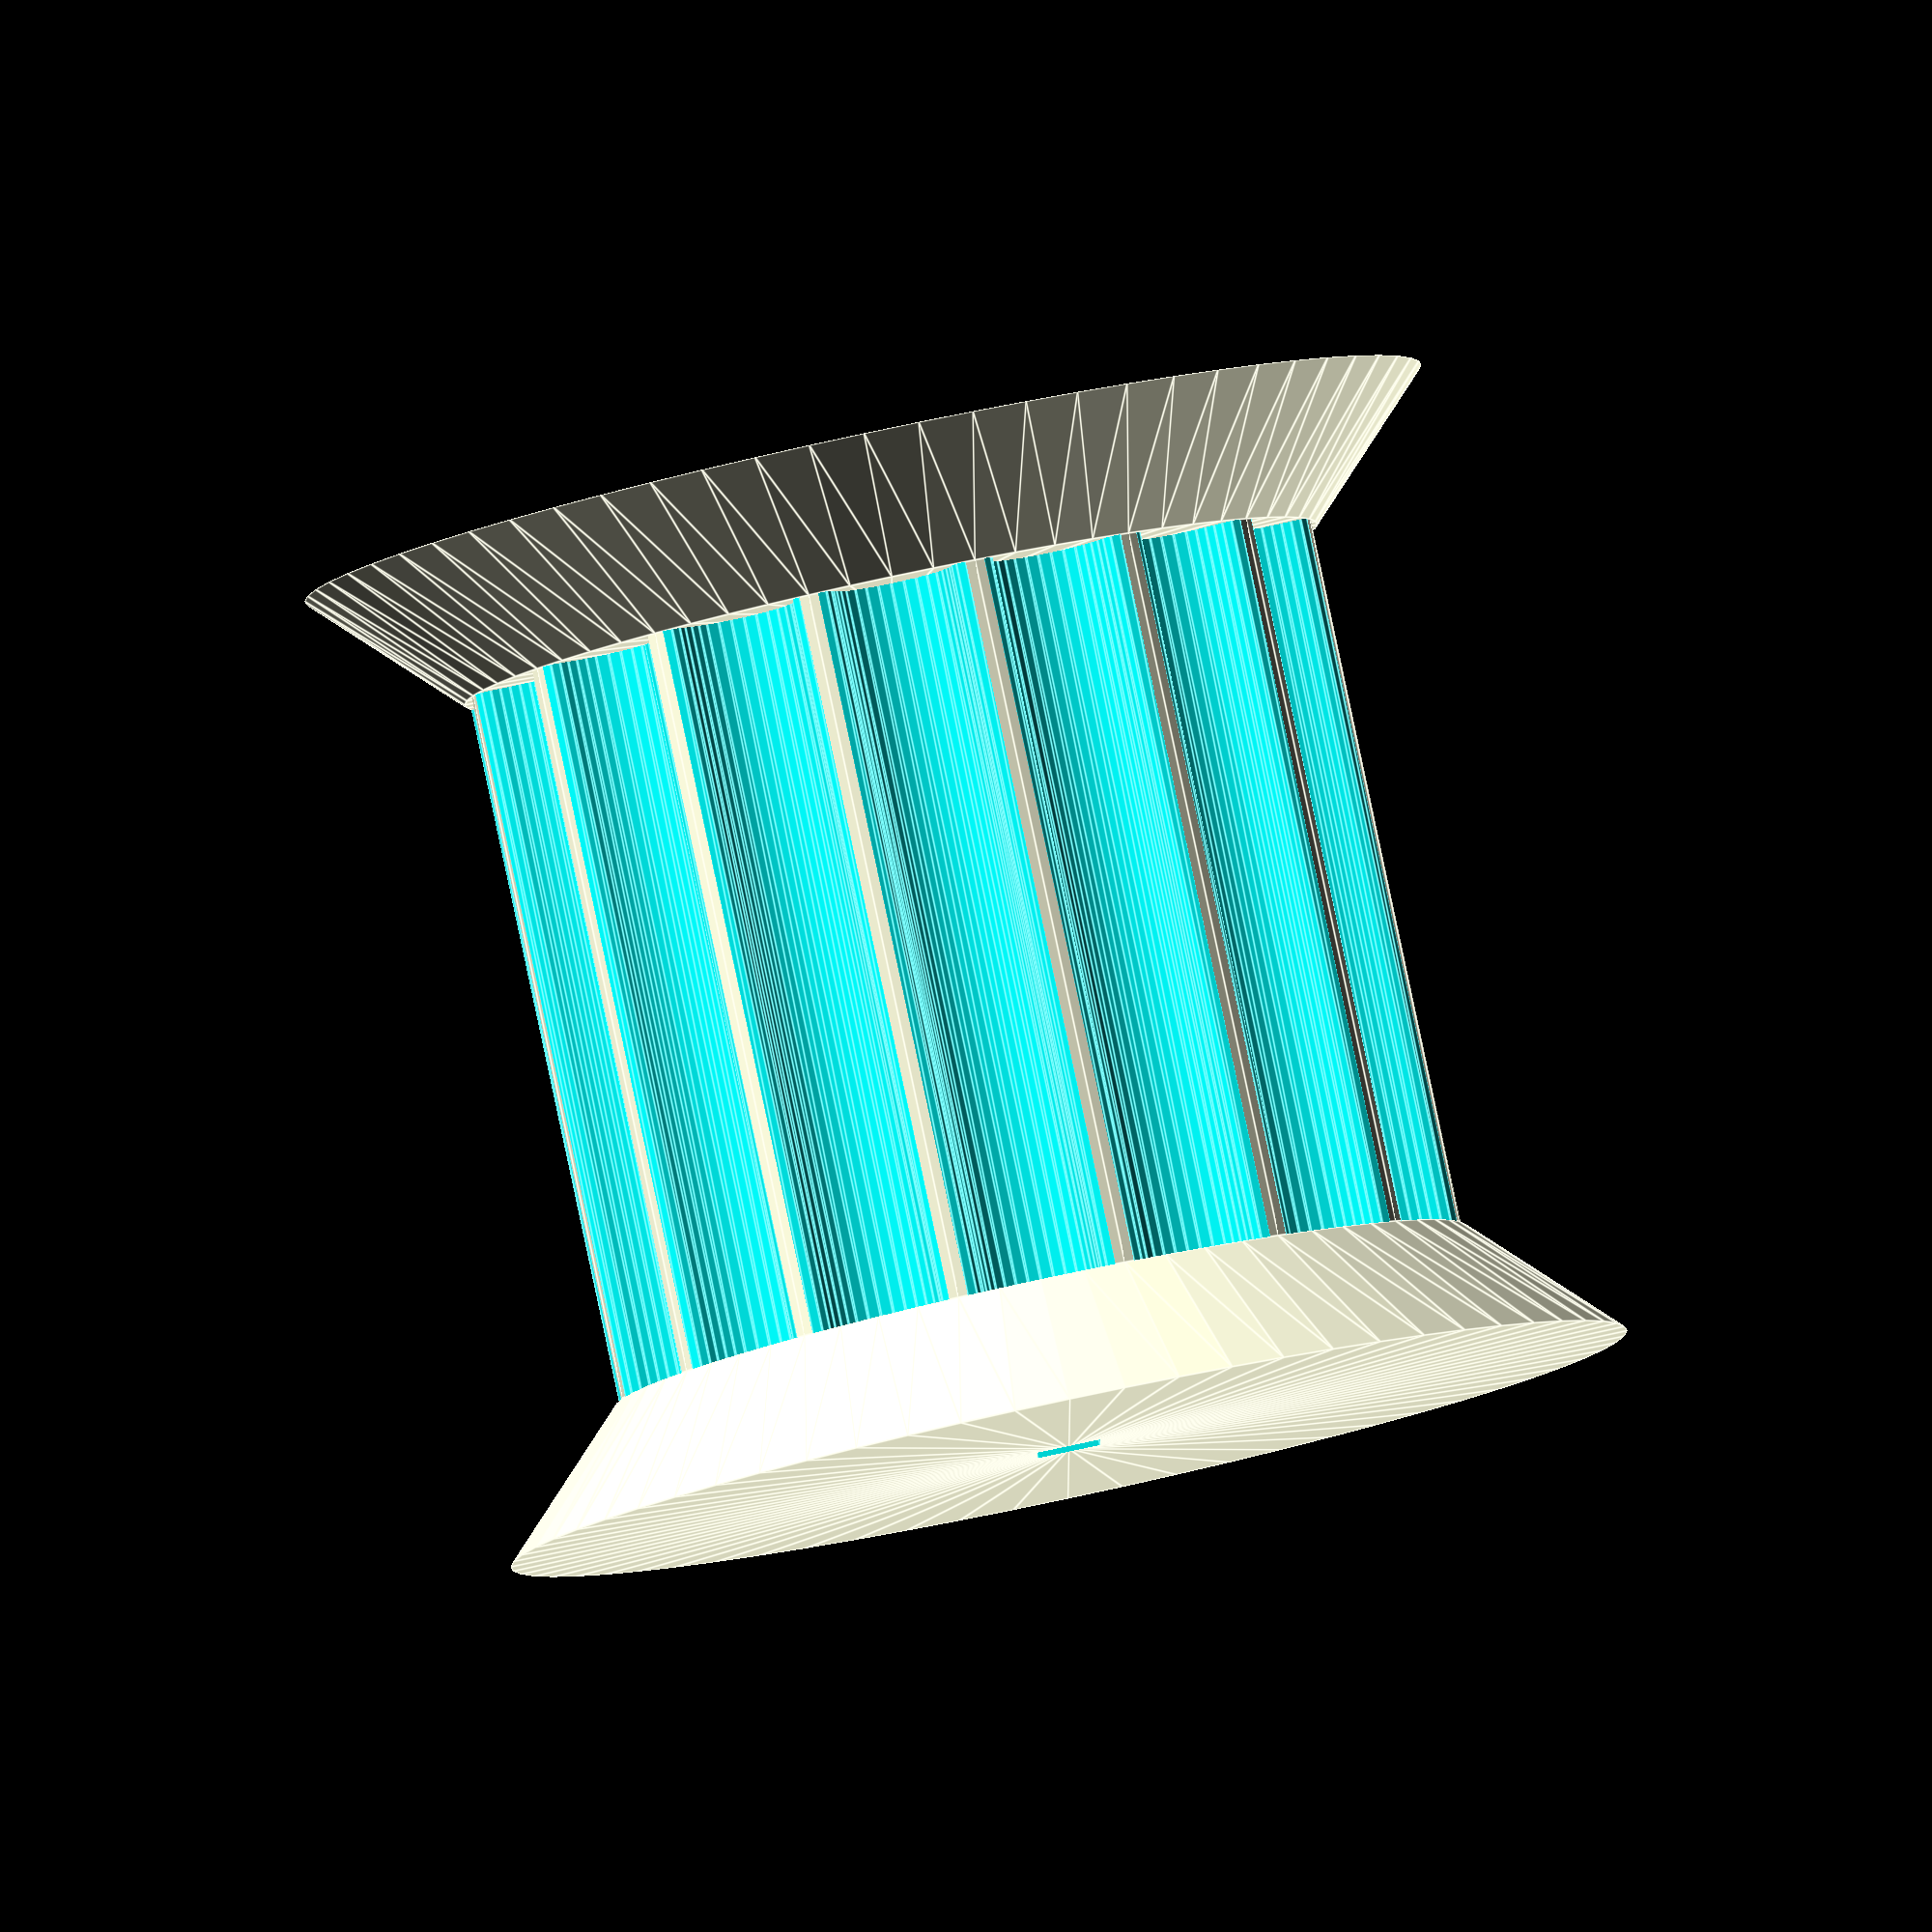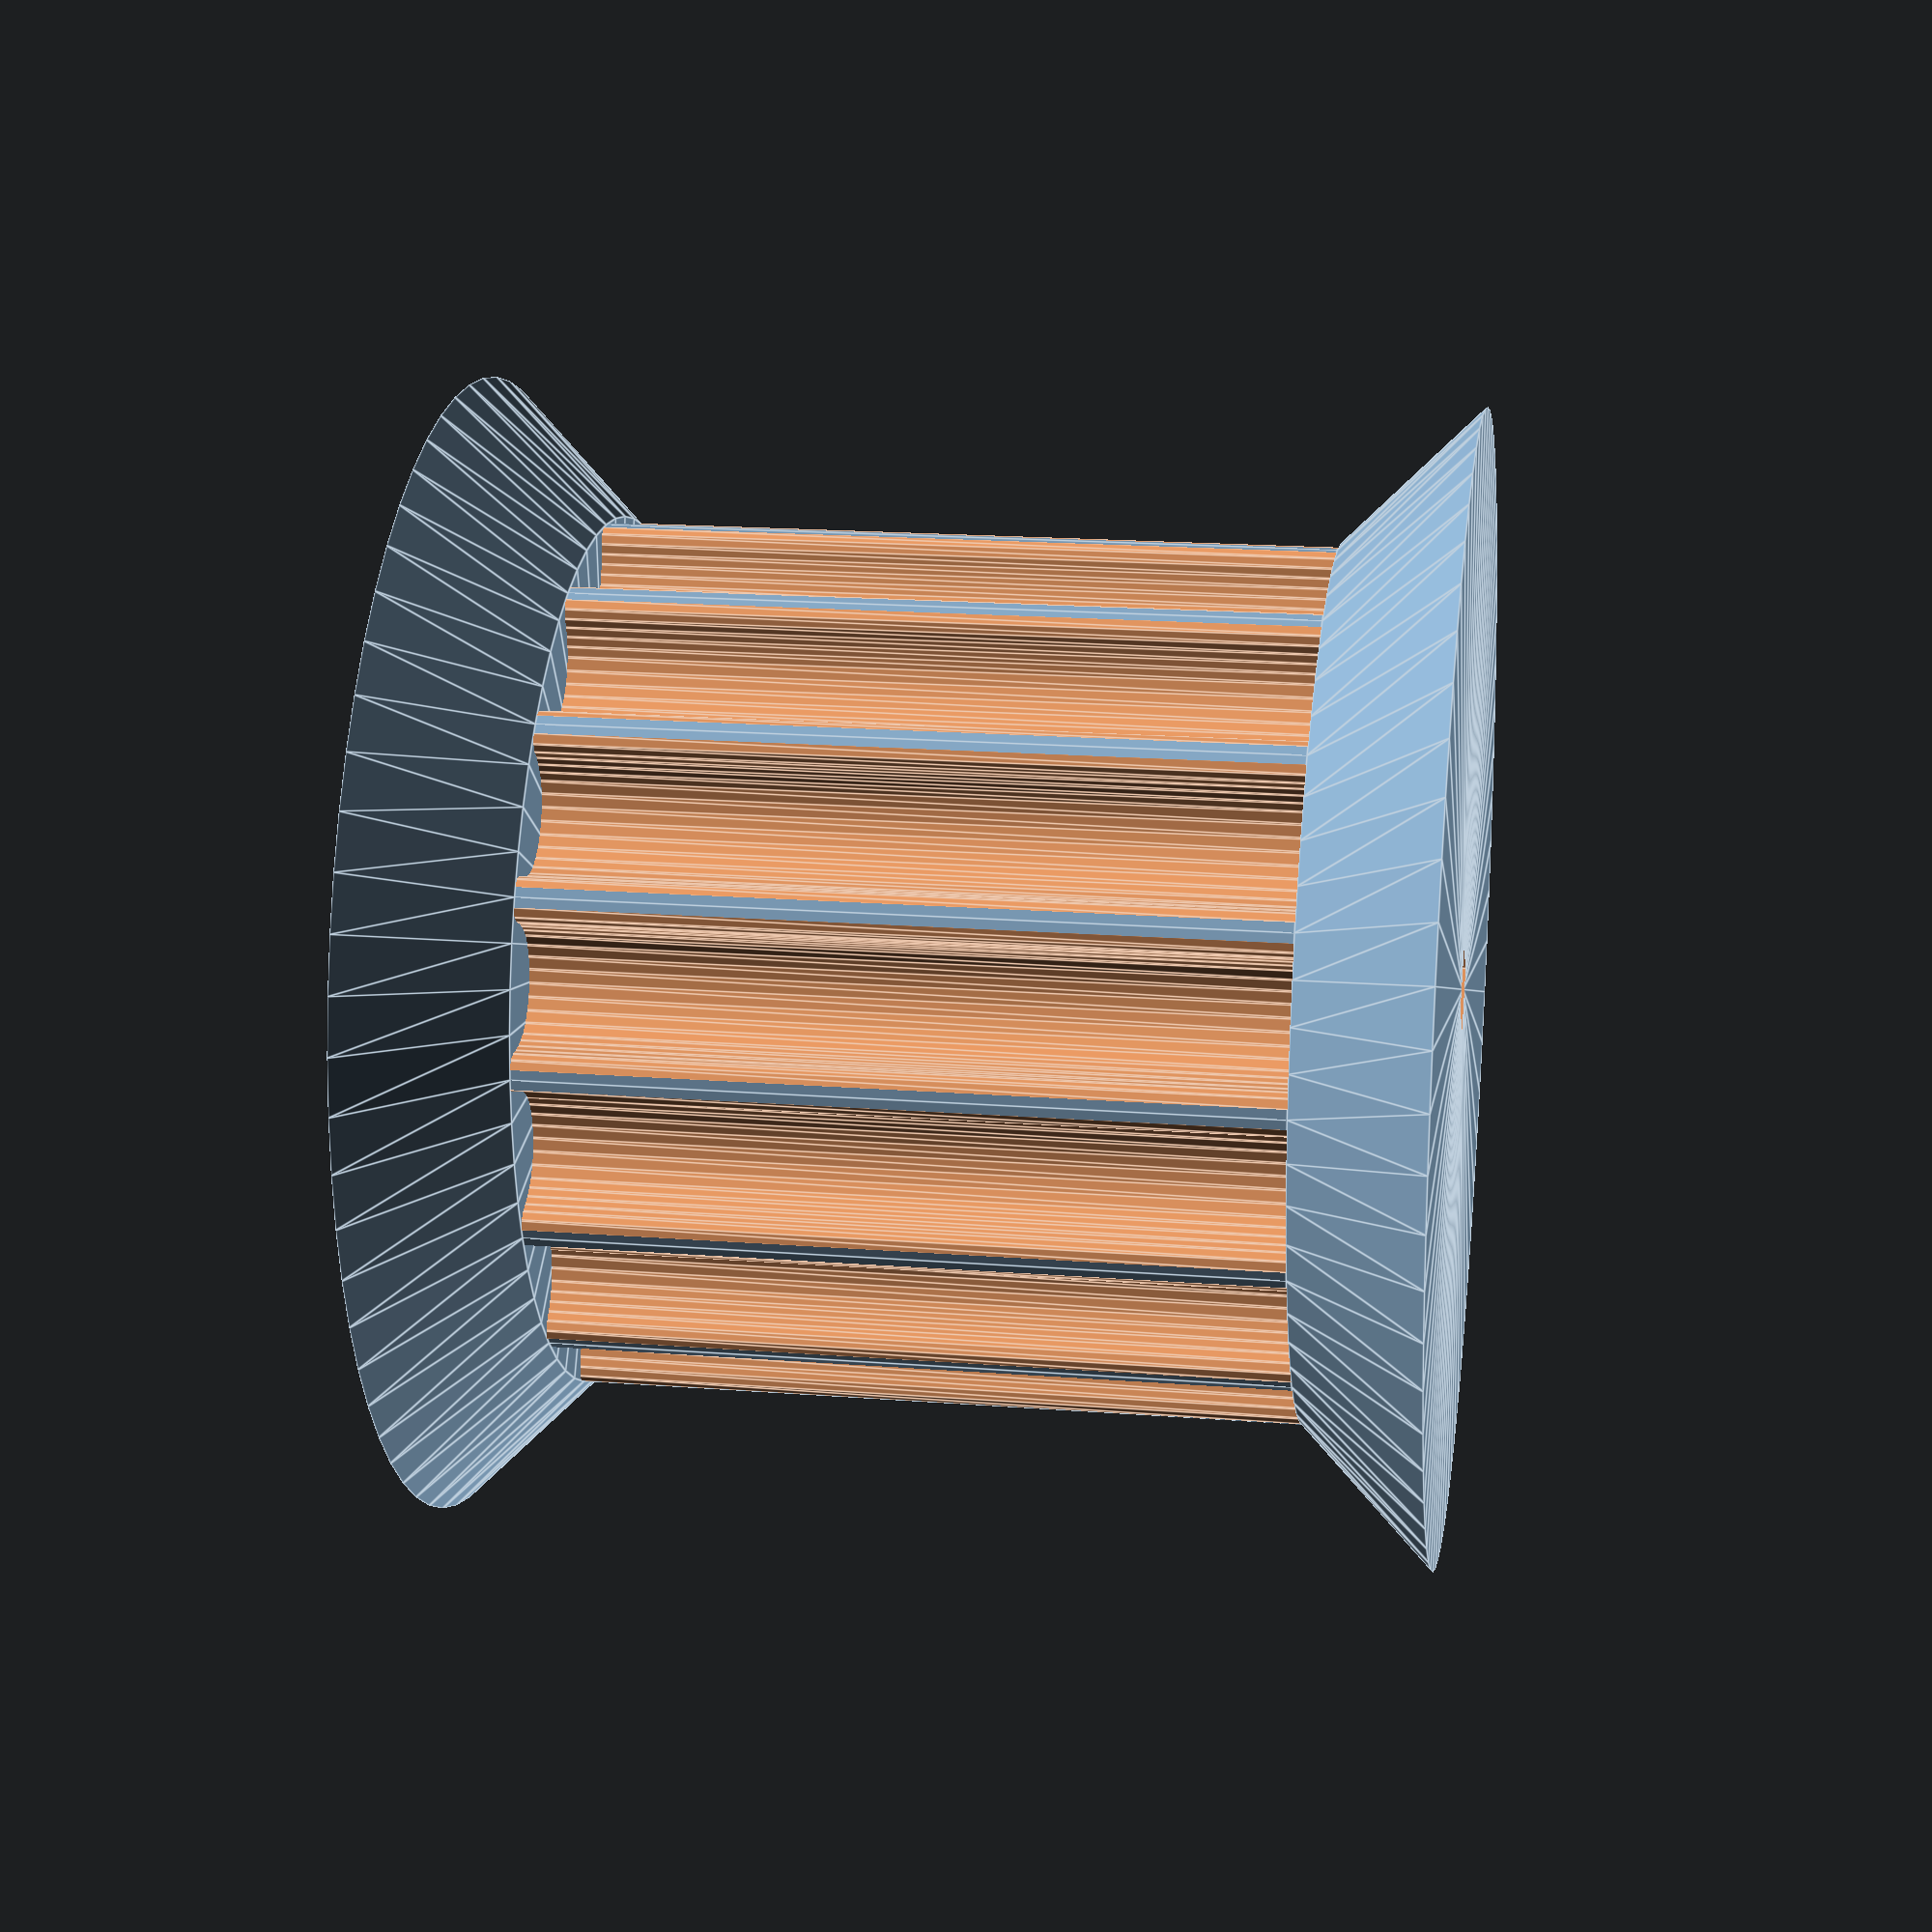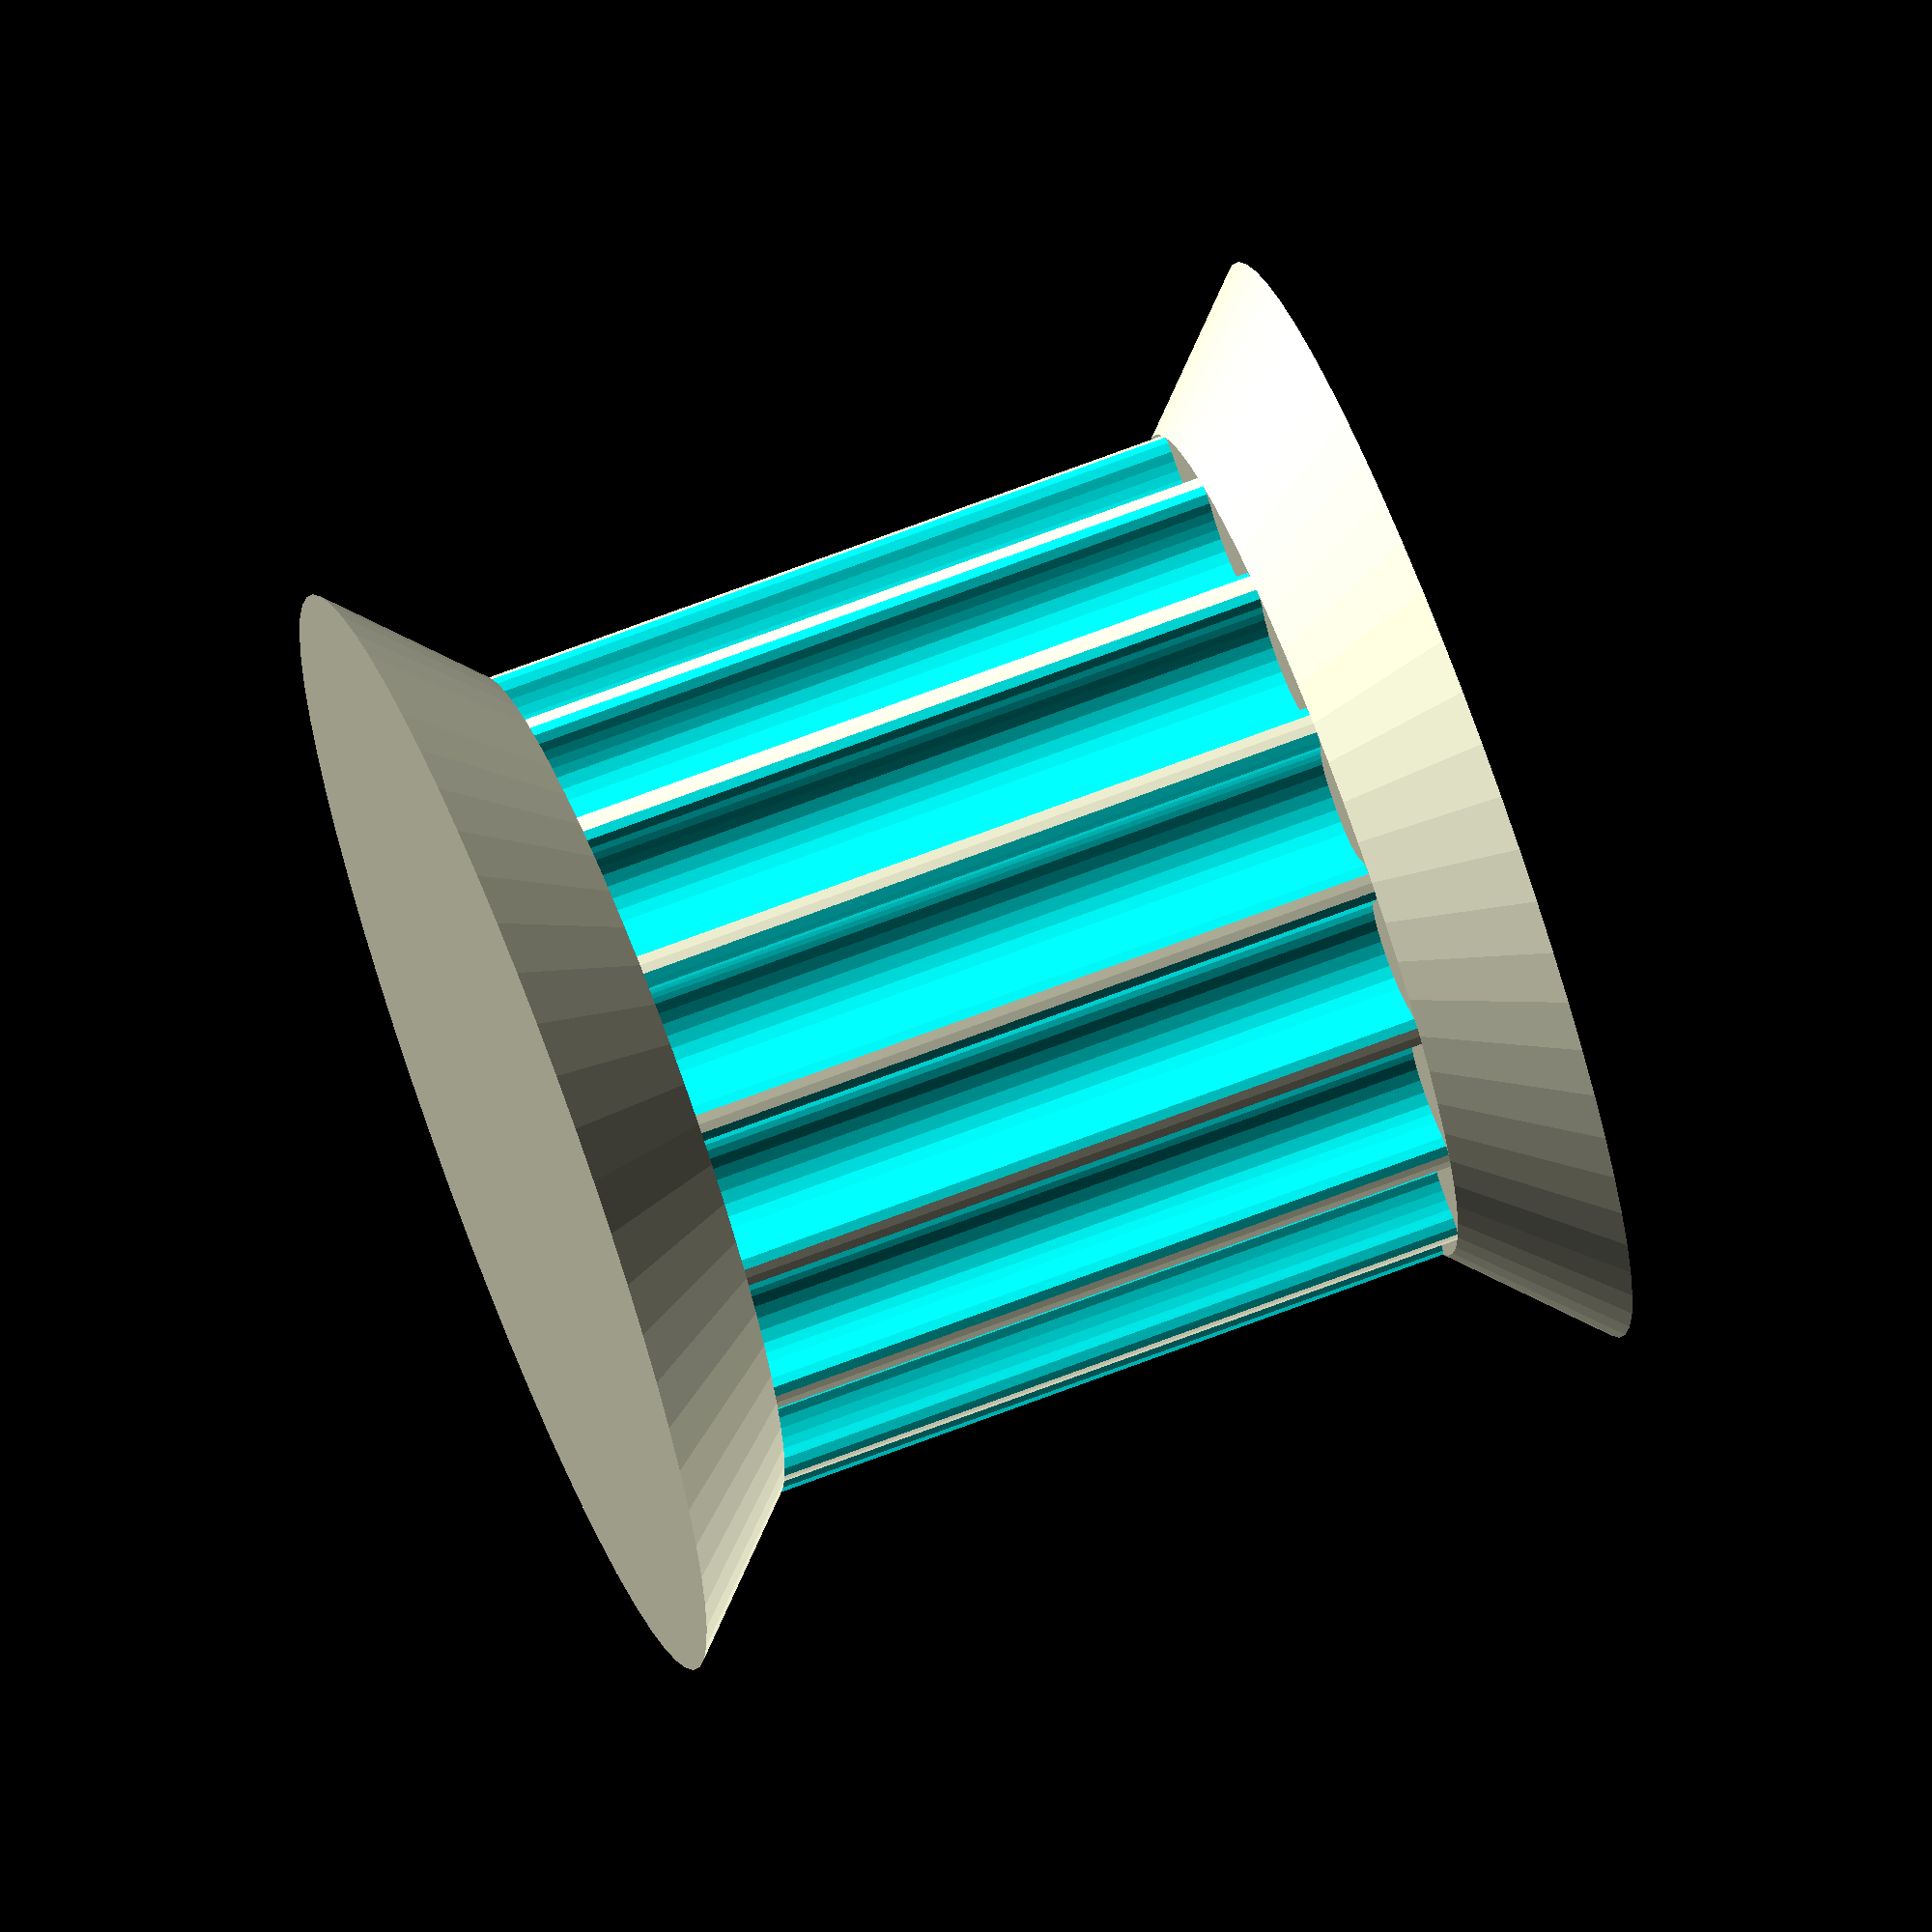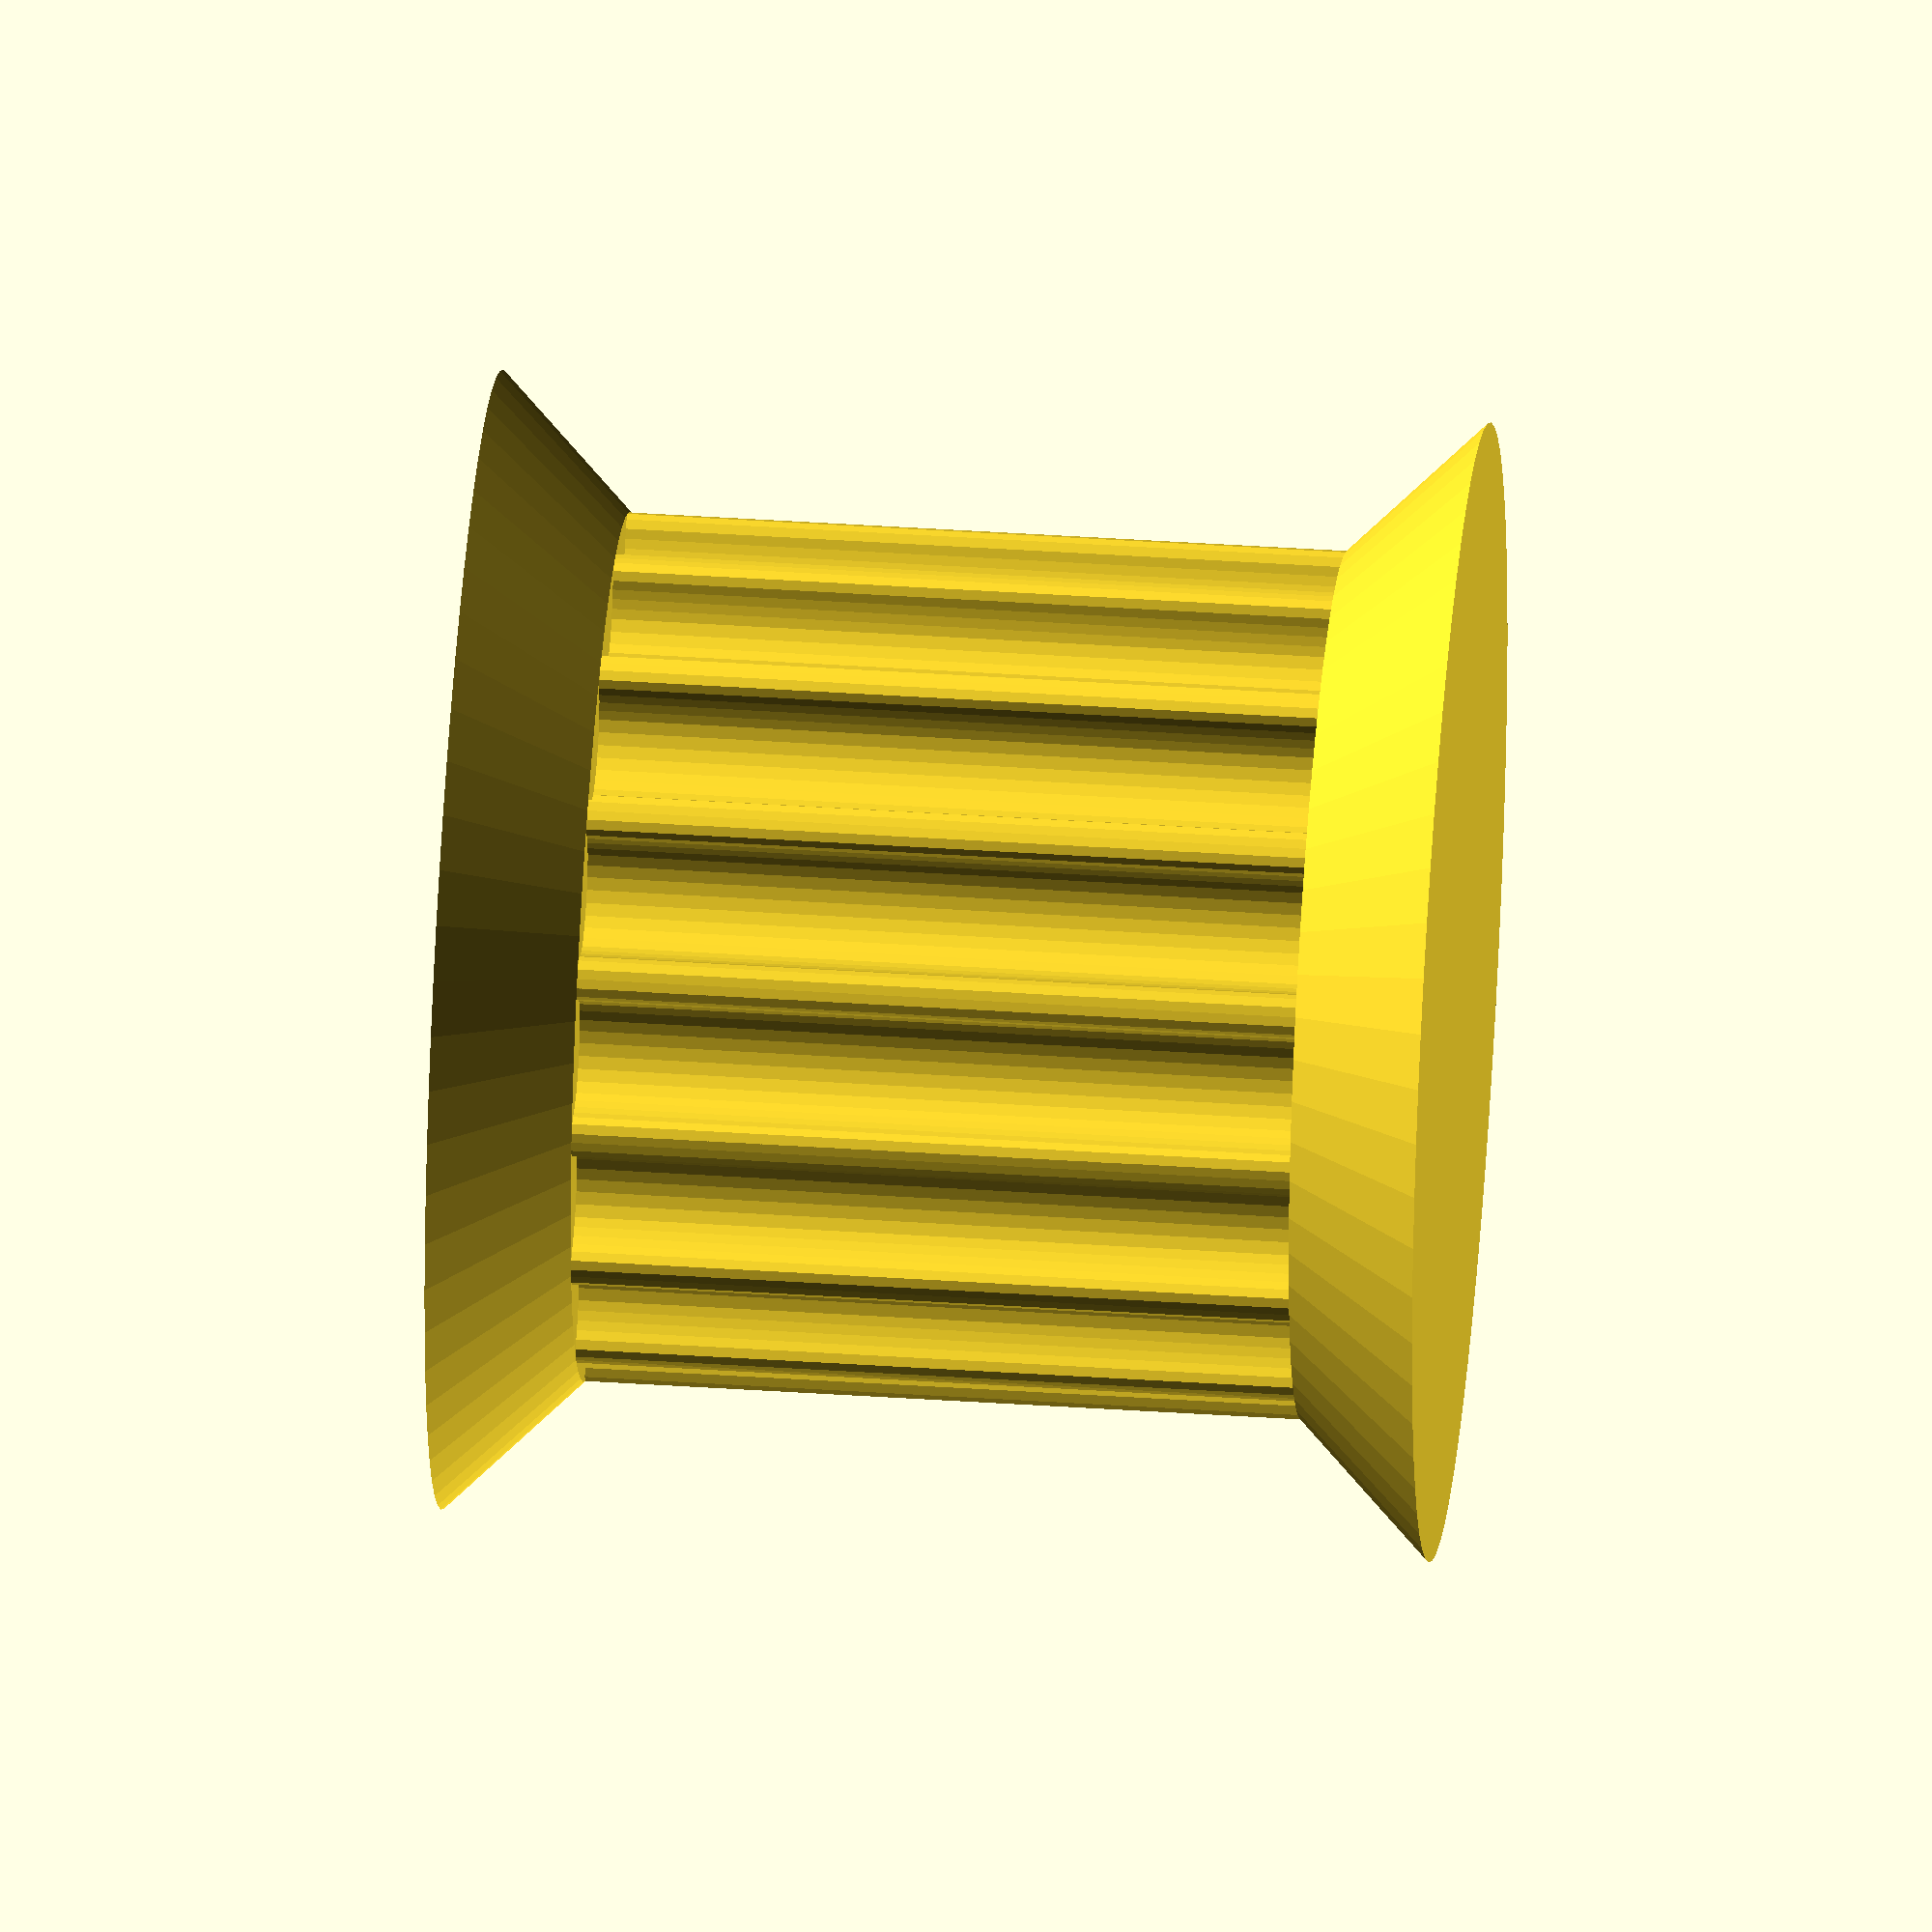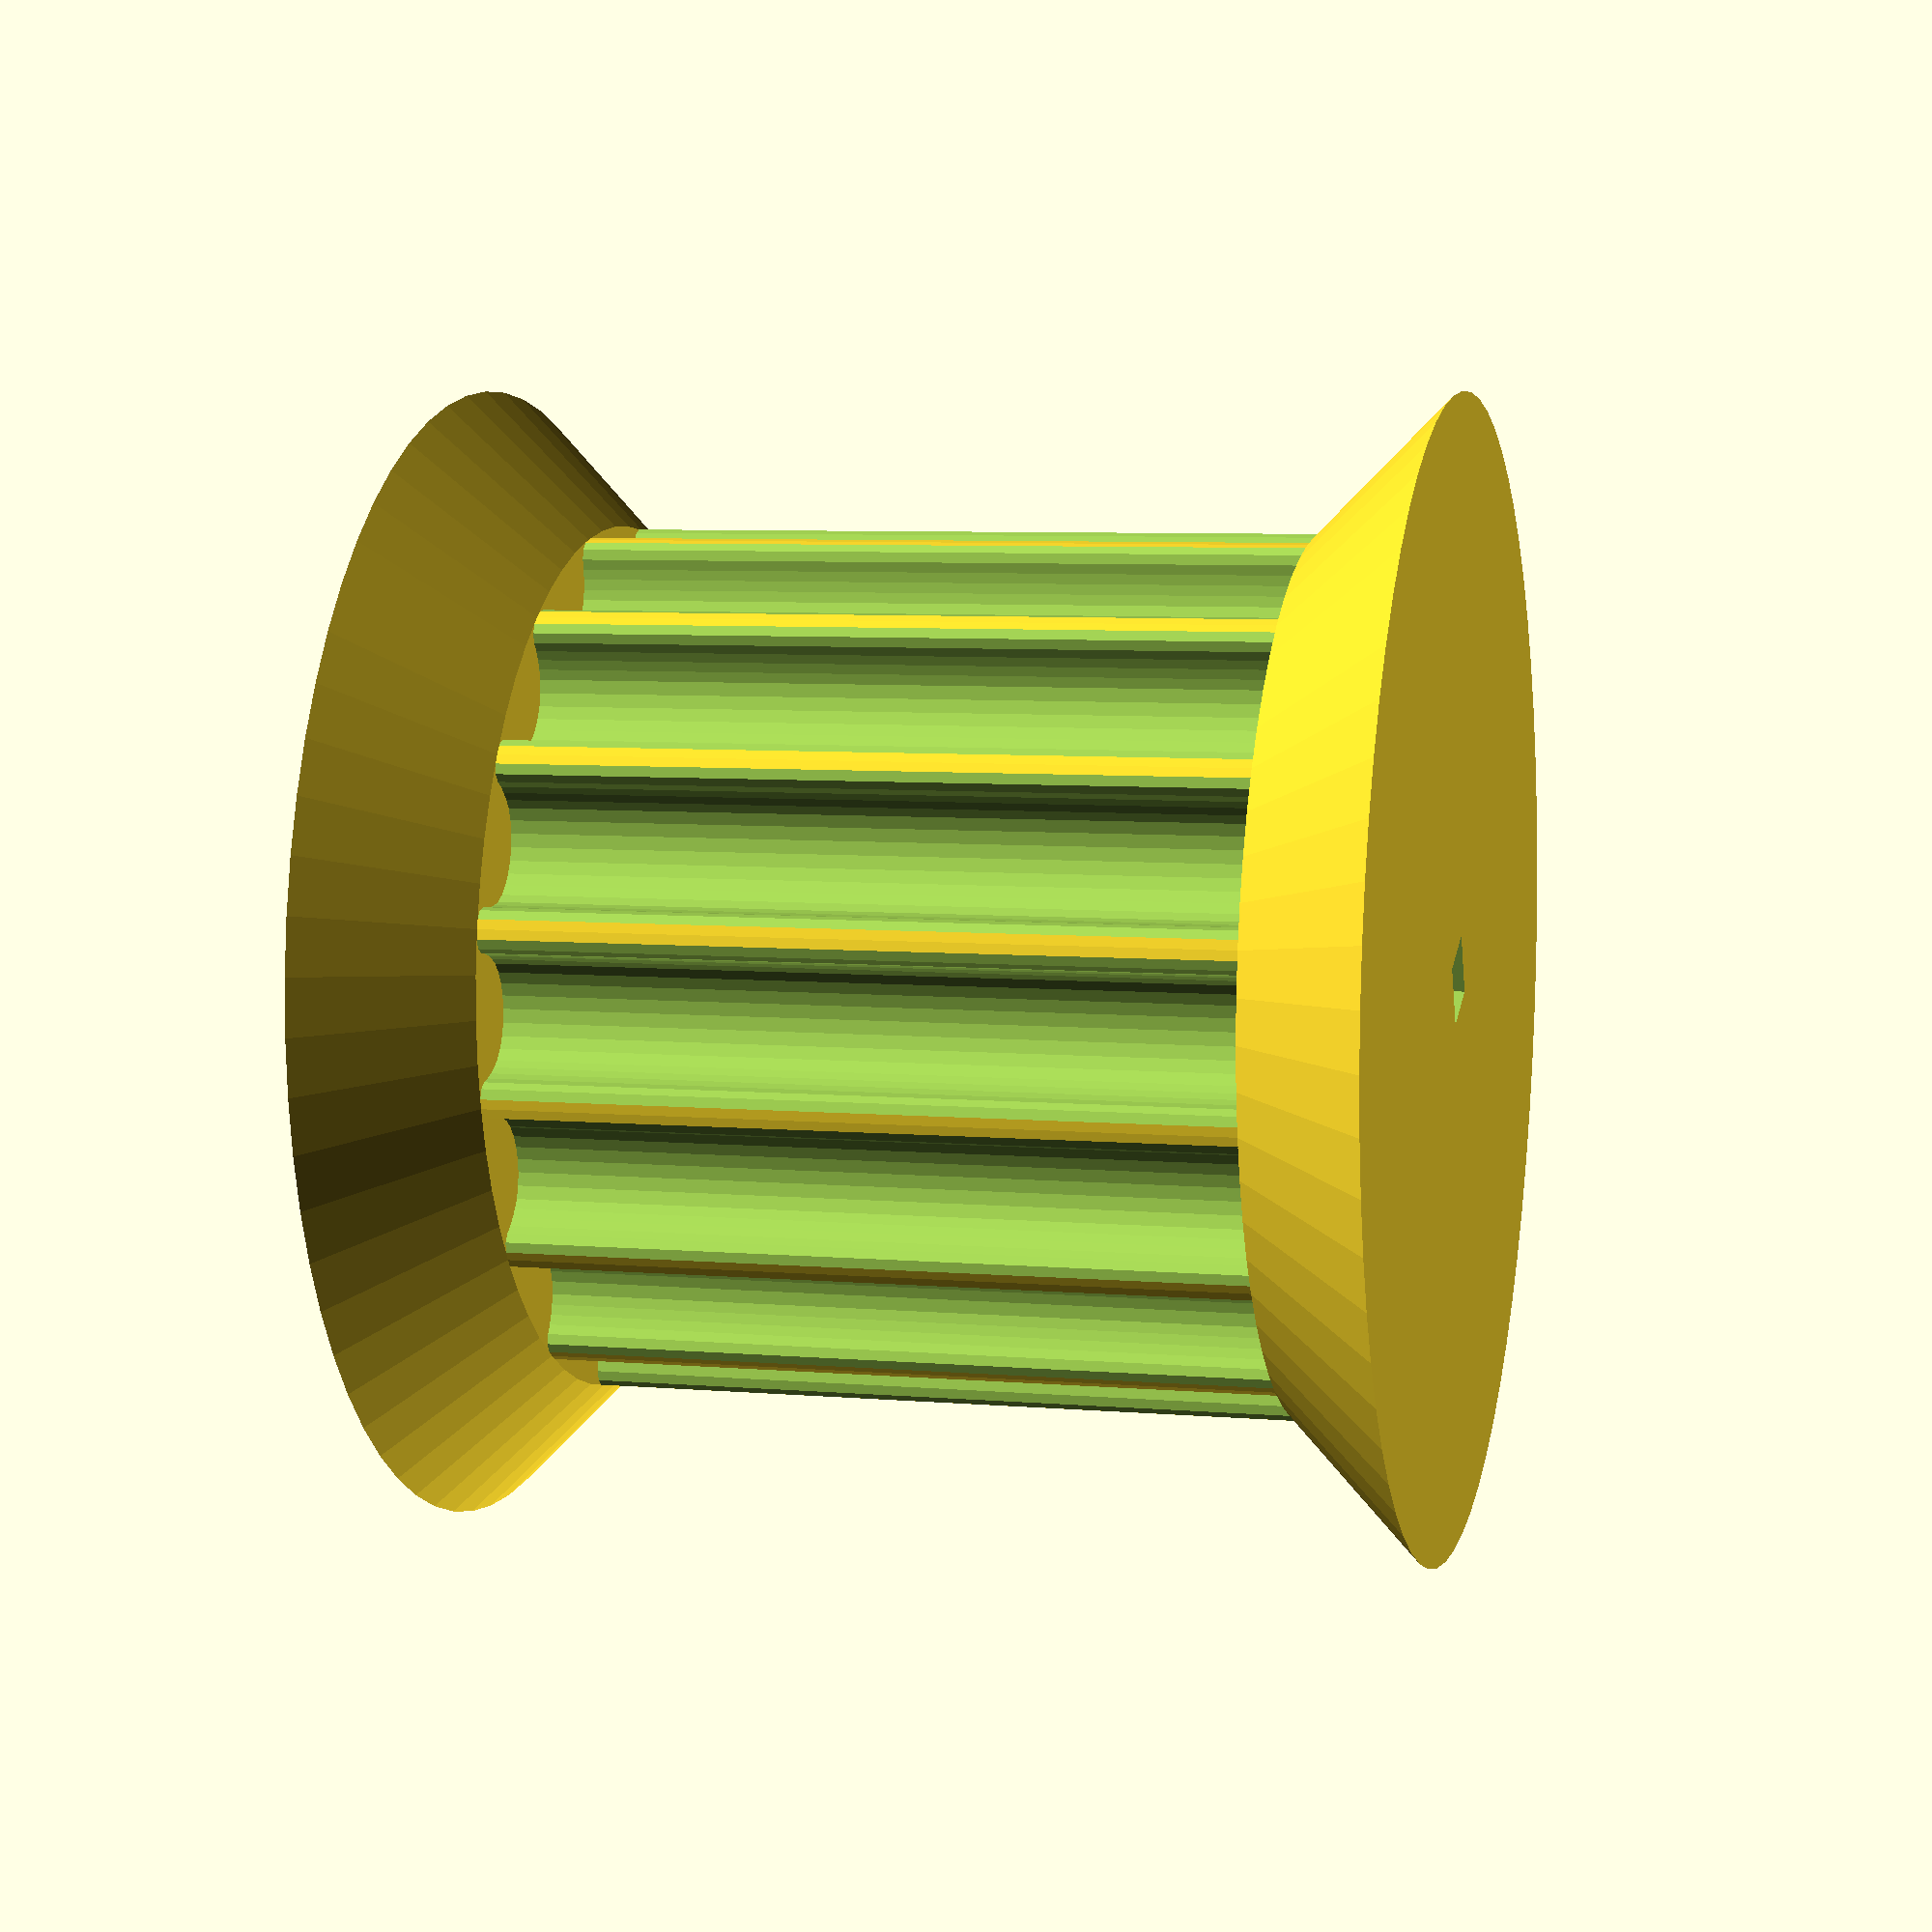
<openscad>
// Parametric Pulley with multiple belt profiles
// by droftarts January 2012

// Based on pulleys by:
// http://www.thingiverse.com/thing:11256 by me!
// https://github.com/prusajr/PrusaMendel by Josef Prusa
// http://www.thingiverse.com/thing:3104 by GilesBathgate
// http://www.thingiverse.com/thing:2079 by nophead

// dxf tooth data from http://oem.cadregister.com/asp/PPOW_Entry.asp?company=915217&elementID=07807803/METRIC/URETH/WV0025/F
// pulley diameter checked and modelled from data at http://www.sdp-si.com/D265/HTML/D265T016.html

/**
 * @name Pulley
 * @category Printed
 * @using 1 x m3 nut, normal or nyloc
 * @using 1 x m3x10 set screw or 1 x m3x8 grub screw
 */


// tuneable constants

teeth = 16;			// Number of teeth, standard Mendel T5 belt = 8, gives Outside Diameter of 11.88mm
profile = 12;		// 1=MXL 2=40DP 3=XL 4=H 5=T2.5 6=T5 7=T10 8=AT5 9=HTD_3mm 10=HTD_5mm 11=HTD_8mm 12=GT2_2mm 13=GT2_3mm 14=GT2_5mm

motor_shaft = 1.;	// NEMA17 motor shaft exact diameter = 5
m3_dia = 3.2;		// 3mm hole diameter
m3_nut_hex = 0;		// 1 for hex, 0 for square nut
m3_nut_flats = 5.7;	// normal M3 hex nut exact width = 5.5
m3_nut_depth = 2.7;	// normal M3 hex nut exact depth = 2.4, nyloc = 4

retainer = 1;		// Belt retainer above teeth, 0 = No, 1 = Yes
retainer_ht = 1.5;	// height of retainer flange over pulley, standard = 1.5
idler = 1;			// Belt retainer below teeth, 0 = No, 1 = Yes
idler_ht = 1.5;		// height of idler flange over pulley, standard = 1.5

pulley_t_ht = 8;	// length of toothed part of pulley, standard = 12
pulley_b_ht = 0;		// pulley base height, standard = 8. Set to same as idler_ht if you want an idler but no pulley.
pulley_b_dia = 0;	// pulley base diameter, standard = 20
no_of_nuts = 1;		// number of captive nuts required, standard = 1
nut_angle = 90;		// angle between nuts, standard = 90
nut_shaft_distance = 1.2;	// distance between inner face of nut and shaft, can be negative.


//	********************************
//	** Scaling tooth for good fit **
//	********************************
/*	To improve fit of belt to pulley, set the following constant. Decrease or increase by 0.1mm at a time. We are modelling the *BELT* tooth here, not the tooth on the pulley. Increasing the number will *decrease* the pulley tooth size. Increasing the tooth width will also scale proportionately the tooth depth, to maintain the shape of the tooth, and increase how far into the pulley the tooth is indented. Can be negative */

additional_tooth_width = 0.2; //mm

//	If you need more tooth depth than this provides, adjust the following constant. However, this will cause the shape of the tooth to change.

additional_tooth_depth = 0; //mm

// calculated constants

nut_elevation = pulley_b_ht/2;
m3_nut_points = 2*((m3_nut_flats/2)/cos(30)); // This is needed for the nut trap

// The following set the pulley diameter for a given number of teeth

MXL_pulley_dia = tooth_spacing (2.032,0.254);
40DP_pulley_dia = tooth_spacing (2.07264,0.1778);
XL_pulley_dia = tooth_spacing (5.08,0.254);
H_pulley_dia = tooth_spacing (9.525,0.381);
T2_5_pulley_dia = tooth_spaceing_curvefit (0.7467,0.796,1.026);
T5_pulley_dia = tooth_spaceing_curvefit (0.6523,1.591,1.064);
T10_pulley_dia = tooth_spacing (10,0.93);
AT5_pulley_dia = tooth_spaceing_curvefit (0.6523,1.591,1.064);
HTD_3mm_pulley_dia = tooth_spacing (3,0.381);
HTD_5mm_pulley_dia = tooth_spacing (5,0.5715);
HTD_8mm_pulley_dia = tooth_spacing (8,0.6858);
GT2_2mm_pulley_dia = tooth_spacing (2,0.254);
GT2_3mm_pulley_dia = tooth_spacing (3,0.381);
GT2_5mm_pulley_dia = tooth_spacing (5,0.5715);

// The following calls the pulley creation part, and passes the pulley diameter and tooth width to that module

if ( profile == 1 ) { pulley ( "MXL" , MXL_pulley_dia , 0.508 , 1.321 ); }
if ( profile == 2 ) { pulley ( "40 D.P." , 40DP_pulley_dia , 0.457 , 1.226 ); }
if ( profile == 3 ) { pulley ( "XL" , XL_pulley_dia , 1.27, 3.051 ); }
if ( profile == 4 ) { pulley ( "H" , H_pulley_dia ,1.905 , 5.359 ); }
if ( profile == 5 ) { pulley ( "T2.5" , T2_5_pulley_dia , 0.7 , 1.678 ); }
if ( profile == 6 ) { pulley ( "T5" , T5_pulley_dia , 1.19 , 3.264 ); }
if ( profile == 7 ) { pulley ( "T10" , T10_pulley_dia , 2.5 , 6.13 ); }
if ( profile == 8 ) { pulley ( "AT5" , AT5_pulley_dia , 1.19 , 4.268 ); }
if ( profile == 9 ) { pulley ( "HTD 3mm" , HTD_3mm_pulley_dia , 1.289 , 2.27 ); }
if ( profile == 10 ) { pulley ( "HTD 5mm" , HTD_5mm_pulley_dia , 2.199 , 3.781 ); }
if ( profile == 11 ) { pulley ( "HTD 8mm" , HTD_8mm_pulley_dia , 3.607 , 6.603 ); }
if ( profile == 12 ) { pulley ( "GT2 2mm" , GT2_2mm_pulley_dia , 0.764 , 1.494 ); }
if ( profile == 13 ) { pulley ( "GT2 3mm" , GT2_3mm_pulley_dia , 1.169 , 2.31 ); }
if ( profile == 14 ) { pulley ( "GT2 5mm" , GT2_5mm_pulley_dia , 1.969 , 3.952 ); }

// Functions

function tooth_spaceing_curvefit (b,c,d)
	= ((c * pow(teeth,d)) / (b + pow(teeth,d))) * teeth ;

function tooth_spacing(tooth_pitch,pitch_line_offset)
	= (2*((teeth*tooth_pitch)/(3.14159265*2)-pitch_line_offset)) ;

// Main Module

module pulley( belt_type , pulley_OD , tooth_depth , tooth_width )
	{
	echo (str("Belt type = ",belt_type,"; Number of teeth = ",teeth,"; Pulley Outside Diameter = ",pulley_OD,"mm "));
	tooth_distance_from_centre = sqrt( pow(pulley_OD/2,2) - pow((tooth_width+additional_tooth_width)/2,2));
	tooth_width_scale = (tooth_width + additional_tooth_width ) / tooth_width;
	tooth_depth_scale = ((tooth_depth + additional_tooth_depth ) / tooth_depth) ;


//	************************************************************************
//	*** uncomment the following line if pulley is wider than puller base ***
//	************************************************************************

//	translate ([0,0, pulley_b_ht + pulley_t_ht + retainer_ht ]) rotate ([0,180,0])

	difference()
	 {	 
		union()
		{
			//base
	
			if ( pulley_b_ht < 2 ) { echo ("CAN'T DRAW PULLEY BASE, HEIGHT LESS THAN 2!!!"); } else {
				rotate_extrude($fn=pulley_b_dia*2)
				{
						square([pulley_b_dia/2-1,pulley_b_ht]);
						square([pulley_b_dia/2,pulley_b_ht-1]);
						translate([pulley_b_dia/2-1,pulley_b_ht-1]) circle(1);
				}
			}
	
		difference()
			{
			//shaft - diameter is outside diameter of pulley
			
			translate([0,0,pulley_b_ht]) 
			rotate ([0,0,360/(teeth*4)]) 
			cylinder(r=pulley_OD/2,h=pulley_t_ht, $fn=teeth*4);
	
			//teeth - cut out of shaft
		
			for(i=[1:teeth]) 
			rotate([0,0,i*(360/teeth)])
			translate([0,-tooth_distance_from_centre,pulley_b_ht -1]) 
			scale ([ tooth_width_scale , tooth_depth_scale , 1 ]) 
			{
			if ( profile == 1 ) { MXL();}
			if ( profile == 2 ) { 40DP();}
			if ( profile == 3 ) { XL();}
			if ( profile == 4 ) { H();}
			if ( profile == 5 ) { T2_5();}
			if ( profile == 6 ) { T5();}
			if ( profile == 7 ) { T10();}
			if ( profile == 8 ) { AT5();}
			if ( profile == 9 ) { HTD_3mm();}
			if ( profile == 10 ) { HTD_5mm();}
			if ( profile == 11 ) { HTD_8mm();}
			if ( profile == 12 ) { GT2_2mm();}
			if ( profile == 13 ) { GT2_3mm();}
			if ( profile == 14 ) { GT2_5mm();}
			}

			}
			
		//belt retainer / idler
		if ( retainer > 0 ) {translate ([0,0, pulley_b_ht + pulley_t_ht ]) 
		rotate_extrude($fn=teeth*4)  
		polygon([[0,0],[pulley_OD/2,0],[pulley_OD/2 + retainer_ht , retainer_ht],[0 , retainer_ht],[0,0]]);}
		
		if ( idler > 0 ) {translate ([0,0, pulley_b_ht - idler_ht ]) 
		rotate_extrude($fn=teeth*4)  
		polygon([[0,0],[pulley_OD/2 + idler_ht,0],[pulley_OD/2 , idler_ht],[0 , idler_ht],[0,0]]);}
	
		}
	   
		//hole for motor shaft
		translate([0,0,-1])cylinder(r=motor_shaft/2,h=pulley_b_ht + pulley_t_ht + retainer_ht + 2,$fn=motor_shaft*4);
				
		//captive nut and grub screw holes
	
		if ( pulley_b_ht < m3_nut_flats ) { echo ("CAN'T DRAW CAPTIVE NUTS, HEIGHT LESS THAN NUT DIAMETER!!!"); } else {
		if ( (pulley_b_dia - motor_shaft)/2 < m3_nut_depth + 3 ) { echo ("CAN'T DRAW CAPTIVE NUTS, DIAMETER TOO SMALL FOR NUT DEPTH!!!"); } else {
	
			for(j=[1:no_of_nuts]) rotate([0,0,j*nut_angle])
			translate([0,0,nut_elevation])rotate([90,0,0])
	
			union()
			{
				//entrance
				translate([0,-pulley_b_ht/4-0.5,motor_shaft/2+m3_nut_depth/2+nut_shaft_distance]) cube([m3_nut_flats,pulley_b_ht/2+1,m3_nut_depth],center=true);
	
				//nut
				if ( m3_nut_hex > 0 )
					{
						// hex nut
						translate([0,0.25,motor_shaft/2+m3_nut_depth/2+nut_shaft_distance]) rotate([0,0,30]) cylinder(r=m3_nut_points/2,h=m3_nut_depth,center=true,$fn=6);
					} else {
						// square nut
						translate([0,0.25,motor_shaft/2+m3_nut_depth/2+nut_shaft_distance]) cube([m3_nut_flats,m3_nut_flats,m3_nut_depth],center=true);
					}
	
				//grub screw hole
				rotate([0,0,22.5])cylinder(r=m3_dia/2,h=pulley_b_dia/2+1,$fn=8);
			}
		}}
	 }
	   
	}


// Tooth profile modules

module MXL()
	{
	linear_extrude(height=pulley_t_ht+2) polygon([[-0.660421,-0.5],[-0.660421,0],[-0.621898,0.006033],[-0.587714,0.023037],[-0.560056,0.049424],[-0.541182,0.083609],[-0.417357,0.424392],[-0.398413,0.458752],[-0.370649,0.48514],[-0.336324,0.502074],[-0.297744,0.508035],[0.297744,0.508035],[0.336268,0.502074],[0.370452,0.48514],[0.39811,0.458752],[0.416983,0.424392],[0.540808,0.083609],[0.559752,0.049424],[0.587516,0.023037],[0.621841,0.006033],[0.660421,0],[0.660421,-0.5]]);
	}

module 40DP()
	{
	linear_extrude(height=pulley_t_ht+2) polygon([[-0.612775,-0.5],[-0.612775,0],[-0.574719,0.010187],[-0.546453,0.0381],[-0.355953,0.3683],[-0.327604,0.405408],[-0.291086,0.433388],[-0.248548,0.451049],[-0.202142,0.4572],[0.202494,0.4572],[0.248653,0.451049],[0.291042,0.433388],[0.327609,0.405408],[0.356306,0.3683],[0.546806,0.0381],[0.574499,0.010187],[0.612775,0],[0.612775,-0.5]]);
	}

module XL()
	{
	linear_extrude(height=pulley_t_ht+2) polygon([[-1.525411,-1],[-1.525411,0],[-1.41777,0.015495],[-1.320712,0.059664],[-1.239661,0.129034],[-1.180042,0.220133],[-0.793044,1.050219],[-0.733574,1.141021],[-0.652507,1.210425],[-0.555366,1.254759],[-0.447675,1.270353],[0.447675,1.270353],[0.555366,1.254759],[0.652507,1.210425],[0.733574,1.141021],[0.793044,1.050219],[1.180042,0.220133],[1.239711,0.129034],[1.320844,0.059664],[1.417919,0.015495],[1.525411,0],[1.525411,-1]]);
	}

module H()
	{
	linear_extrude(height=pulley_t_ht+2) polygon([[-2.6797,-1],[-2.6797,0],[-2.600907,0.006138],[-2.525342,0.024024],[-2.45412,0.052881],[-2.388351,0.091909],[-2.329145,0.140328],[-2.277614,0.197358],[-2.234875,0.262205],[-2.202032,0.334091],[-1.75224,1.57093],[-1.719538,1.642815],[-1.676883,1.707663],[-1.62542,1.764693],[-1.566256,1.813112],[-1.500512,1.85214],[-1.4293,1.880997],[-1.353742,1.898883],[-1.274949,1.905021],[1.275281,1.905021],[1.354056,1.898883],[1.429576,1.880997],[1.500731,1.85214],[1.566411,1.813112],[1.625508,1.764693],[1.676919,1.707663],[1.719531,1.642815],[1.752233,1.57093],[2.20273,0.334091],[2.235433,0.262205],[2.278045,0.197358],[2.329455,0.140328],[2.388553,0.091909],[2.454233,0.052881],[2.525384,0.024024],[2.600904,0.006138],[2.6797,0],[2.6797,-1]]);
	}

module T2_5()
	{
	linear_extrude(height=pulley_t_ht+2) polygon([[-0.839258,-0.5],[-0.839258,0],[-0.770246,0.021652],[-0.726369,0.079022],[-0.529167,0.620889],[-0.485025,0.67826],[-0.416278,0.699911],[0.416278,0.699911],[0.484849,0.67826],[0.528814,0.620889],[0.726369,0.079022],[0.770114,0.021652],[0.839258,0],[0.839258,-0.5]]);
	}

module T5()
	{
	linear_extrude(height=pulley_t_ht+2) polygon([[-1.632126,-0.5],[-1.632126,0],[-1.568549,0.004939],[-1.507539,0.019367],[-1.450023,0.042686],[-1.396912,0.074224],[-1.349125,0.113379],[-1.307581,0.159508],[-1.273186,0.211991],[-1.246868,0.270192],[-1.009802,0.920362],[-0.983414,0.978433],[-0.949018,1.030788],[-0.907524,1.076798],[-0.859829,1.115847],[-0.80682,1.147314],[-0.749402,1.170562],[-0.688471,1.184956],[-0.624921,1.189895],[0.624971,1.189895],[0.688622,1.184956],[0.749607,1.170562],[0.807043,1.147314],[0.860055,1.115847],[0.907754,1.076798],[0.949269,1.030788],[0.9837,0.978433],[1.010193,0.920362],[1.246907,0.270192],[1.273295,0.211991],[1.307726,0.159508],[1.349276,0.113379],[1.397039,0.074224],[1.450111,0.042686],[1.507589,0.019367],[1.568563,0.004939],[1.632126,0],[1.632126,-0.5]]);
	}

module T10()
	{
	linear_extrude(height=pulley_t_ht+2) polygon([[-3.06511,-1],[-3.06511,0],[-2.971998,0.007239],[-2.882718,0.028344],[-2.79859,0.062396],[-2.720931,0.108479],[-2.651061,0.165675],[-2.590298,0.233065],[-2.539962,0.309732],[-2.501371,0.394759],[-1.879071,2.105025],[-1.840363,2.190052],[-1.789939,2.266719],[-1.729114,2.334109],[-1.659202,2.391304],[-1.581518,2.437387],[-1.497376,2.47144],[-1.408092,2.492545],[-1.314979,2.499784],[1.314979,2.499784],[1.408091,2.492545],[1.497371,2.47144],[1.581499,2.437387],[1.659158,2.391304],[1.729028,2.334109],[1.789791,2.266719],[1.840127,2.190052],[1.878718,2.105025],[2.501018,0.394759],[2.539726,0.309732],[2.59015,0.233065],[2.650975,0.165675],[2.720887,0.108479],[2.798571,0.062396],[2.882713,0.028344],[2.971997,0.007239],[3.06511,0],[3.06511,-1]]);
	}

module AT5()
	{
	linear_extrude(height=pulley_t_ht+2) polygon([[-2.134129,-0.75],[-2.134129,0],[-2.058023,0.005488],[-1.984595,0.021547],[-1.914806,0.047569],[-1.849614,0.082947],[-1.789978,0.127073],[-1.736857,0.179338],[-1.691211,0.239136],[-1.653999,0.305859],[-1.349199,0.959203],[-1.286933,1.054635],[-1.201914,1.127346],[-1.099961,1.173664],[-0.986896,1.18992],[0.986543,1.18992],[1.099614,1.173664],[1.201605,1.127346],[1.286729,1.054635],[1.349199,0.959203],[1.653646,0.305859],[1.690859,0.239136],[1.73651,0.179338],[1.789644,0.127073],[1.849305,0.082947],[1.914539,0.047569],[1.984392,0.021547],[2.057906,0.005488],[2.134129,0],[2.134129,-0.75]]);
	}

module HTD_3mm()
	{
	linear_extrude(height=pulley_t_ht+2) polygon([[-1.135062,-0.5],[-1.135062,0],[-1.048323,0.015484],[-0.974284,0.058517],[-0.919162,0.123974],[-0.889176,0.206728],[-0.81721,0.579614],[-0.800806,0.653232],[-0.778384,0.72416],[-0.750244,0.792137],[-0.716685,0.856903],[-0.678005,0.918199],[-0.634505,0.975764],[-0.586483,1.029338],[-0.534238,1.078662],[-0.47807,1.123476],[-0.418278,1.16352],[-0.355162,1.198533],[-0.289019,1.228257],[-0.22015,1.25243],[-0.148854,1.270793],[-0.07543,1.283087],[-0.000176,1.28905],[0.075081,1.283145],[0.148515,1.270895],[0.219827,1.252561],[0.288716,1.228406],[0.354879,1.19869],[0.418018,1.163675],[0.477831,1.123623],[0.534017,1.078795],[0.586276,1.029452],[0.634307,0.975857],[0.677809,0.91827],[0.716481,0.856953],[0.750022,0.792167],[0.778133,0.724174],[0.800511,0.653236],[0.816857,0.579614],[0.888471,0.206728],[0.919014,0.123974],[0.974328,0.058517],[1.048362,0.015484],[1.135062,0],[1.135062,-0.5]]);
	}

module HTD_5mm()
	{
	linear_extrude(height=pulley_t_ht+2) polygon([[-1.89036,-0.75],[-1.89036,0],[-1.741168,0.02669],[-1.61387,0.100806],[-1.518984,0.21342],[-1.467026,0.3556],[-1.427162,0.960967],[-1.398568,1.089602],[-1.359437,1.213531],[-1.310296,1.332296],[-1.251672,1.445441],[-1.184092,1.552509],[-1.108081,1.653042],[-1.024167,1.746585],[-0.932877,1.832681],[-0.834736,1.910872],[-0.730271,1.980701],[-0.62001,2.041713],[-0.504478,2.09345],[-0.384202,2.135455],[-0.259708,2.167271],[-0.131524,2.188443],[-0.000176,2.198511],[0.131296,2.188504],[0.259588,2.167387],[0.384174,2.135616],[0.504527,2.093648],[0.620123,2.04194],[0.730433,1.980949],[0.834934,1.911132],[0.933097,1.832945],[1.024398,1.746846],[1.108311,1.653291],[1.184308,1.552736],[1.251865,1.445639],[1.310455,1.332457],[1.359552,1.213647],[1.39863,1.089664],[1.427162,0.960967],[1.467026,0.3556],[1.518984,0.21342],[1.61387,0.100806],[1.741168,0.02669],[1.89036,0],[1.89036,-0.75]]);
	}

module HTD_8mm()
	{
	linear_extrude(height=pulley_t_ht+2) polygon([[-3.301471,-1],[-3.301471,0],[-3.16611,0.012093],[-3.038062,0.047068],[-2.919646,0.10297],[-2.813182,0.177844],[-2.720989,0.269734],[-2.645387,0.376684],[-2.588694,0.496739],[-2.553229,0.627944],[-2.460801,1.470025],[-2.411413,1.691917],[-2.343887,1.905691],[-2.259126,2.110563],[-2.158035,2.30575],[-2.041518,2.490467],[-1.910478,2.66393],[-1.76582,2.825356],[-1.608446,2.973961],[-1.439261,3.10896],[-1.259169,3.22957],[-1.069074,3.335006],[-0.869878,3.424485],[-0.662487,3.497224],[-0.447804,3.552437],[-0.226732,3.589341],[-0.000176,3.607153],[0.226511,3.589461],[0.447712,3.552654],[0.66252,3.497516],[0.870027,3.424833],[1.069329,3.33539],[1.259517,3.229973],[1.439687,3.109367],[1.608931,2.974358],[1.766344,2.825731],[1.911018,2.664271],[2.042047,2.490765],[2.158526,2.305998],[2.259547,2.110755],[2.344204,1.905821],[2.411591,1.691983],[2.460801,1.470025],[2.553229,0.627944],[2.588592,0.496739],[2.645238,0.376684],[2.720834,0.269734],[2.81305,0.177844],[2.919553,0.10297],[3.038012,0.047068],[3.166095,0.012093],[3.301471,0],[3.301471,-1]]);
	}

module GT2_2mm()
	{
	linear_extrude(height=pulley_t_ht+2) polygon([[0.747183,-0.5],[0.747183,0],[0.647876,0.037218],[0.598311,0.130528],[0.578556,0.238423],[0.547158,0.343077],[0.504649,0.443762],[0.451556,0.53975],[0.358229,0.636924],[0.2484,0.707276],[0.127259,0.750044],[0,0.76447],[-0.127259,0.750044],[-0.2484,0.707276],[-0.358229,0.636924],[-0.451556,0.53975],[-0.504797,0.443762],[-0.547291,0.343077],[-0.578605,0.238423],[-0.598311,0.130528],[-0.648009,0.037218],[-0.747183,0],[-0.747183,-0.5]]);
	}

module GT2_3mm()
	{
	linear_extrude(height=pulley_t_ht+2) polygon([[-1.155171,-0.5],[-1.155171,0],[-1.065317,0.016448],[-0.989057,0.062001],[-0.93297,0.130969],[-0.90364,0.217664],[-0.863705,0.408181],[-0.800056,0.591388],[-0.713587,0.765004],[-0.60519,0.926747],[-0.469751,1.032548],[-0.320719,1.108119],[-0.162625,1.153462],[0,1.168577],[0.162625,1.153462],[0.320719,1.108119],[0.469751,1.032548],[0.60519,0.926747],[0.713587,0.765004],[0.800056,0.591388],[0.863705,0.408181],[0.90364,0.217664],[0.932921,0.130969],[0.988924,0.062001],[1.065168,0.016448],[1.155171,0],[1.155171,-0.5]]);
	}

module GT2_5mm()
	{
	linear_extrude(height=pulley_t_ht+2) polygon([[-1.975908,-0.75],[-1.975908,0],[-1.797959,0.03212],[-1.646634,0.121224],[-1.534534,0.256431],[-1.474258,0.426861],[-1.446911,0.570808],[-1.411774,0.712722],[-1.368964,0.852287],[-1.318597,0.989189],[-1.260788,1.123115],[-1.195654,1.25375],[-1.12331,1.380781],[-1.043869,1.503892],[-0.935264,1.612278],[-0.817959,1.706414],[-0.693181,1.786237],[-0.562151,1.851687],[-0.426095,1.9027],[-0.286235,1.939214],[-0.143795,1.961168],[0,1.9685],[0.143796,1.961168],[0.286235,1.939214],[0.426095,1.9027],[0.562151,1.851687],[0.693181,1.786237],[0.817959,1.706414],[0.935263,1.612278],[1.043869,1.503892],[1.123207,1.380781],[1.195509,1.25375],[1.26065,1.123115],[1.318507,0.989189],[1.368956,0.852287],[1.411872,0.712722],[1.447132,0.570808],[1.474611,0.426861],[1.534583,0.256431],[1.646678,0.121223],[1.798064,0.03212],[1.975908,0],[1.975908,-0.75]]);
	}
</openscad>
<views>
elev=95.0 azim=135.1 roll=192.0 proj=o view=edges
elev=342.0 azim=170.2 roll=278.7 proj=p view=edges
elev=109.9 azim=322.3 roll=290.9 proj=o view=solid
elev=140.3 azim=200.9 roll=85.2 proj=o view=wireframe
elev=173.4 azim=20.8 roll=255.7 proj=p view=wireframe
</views>
